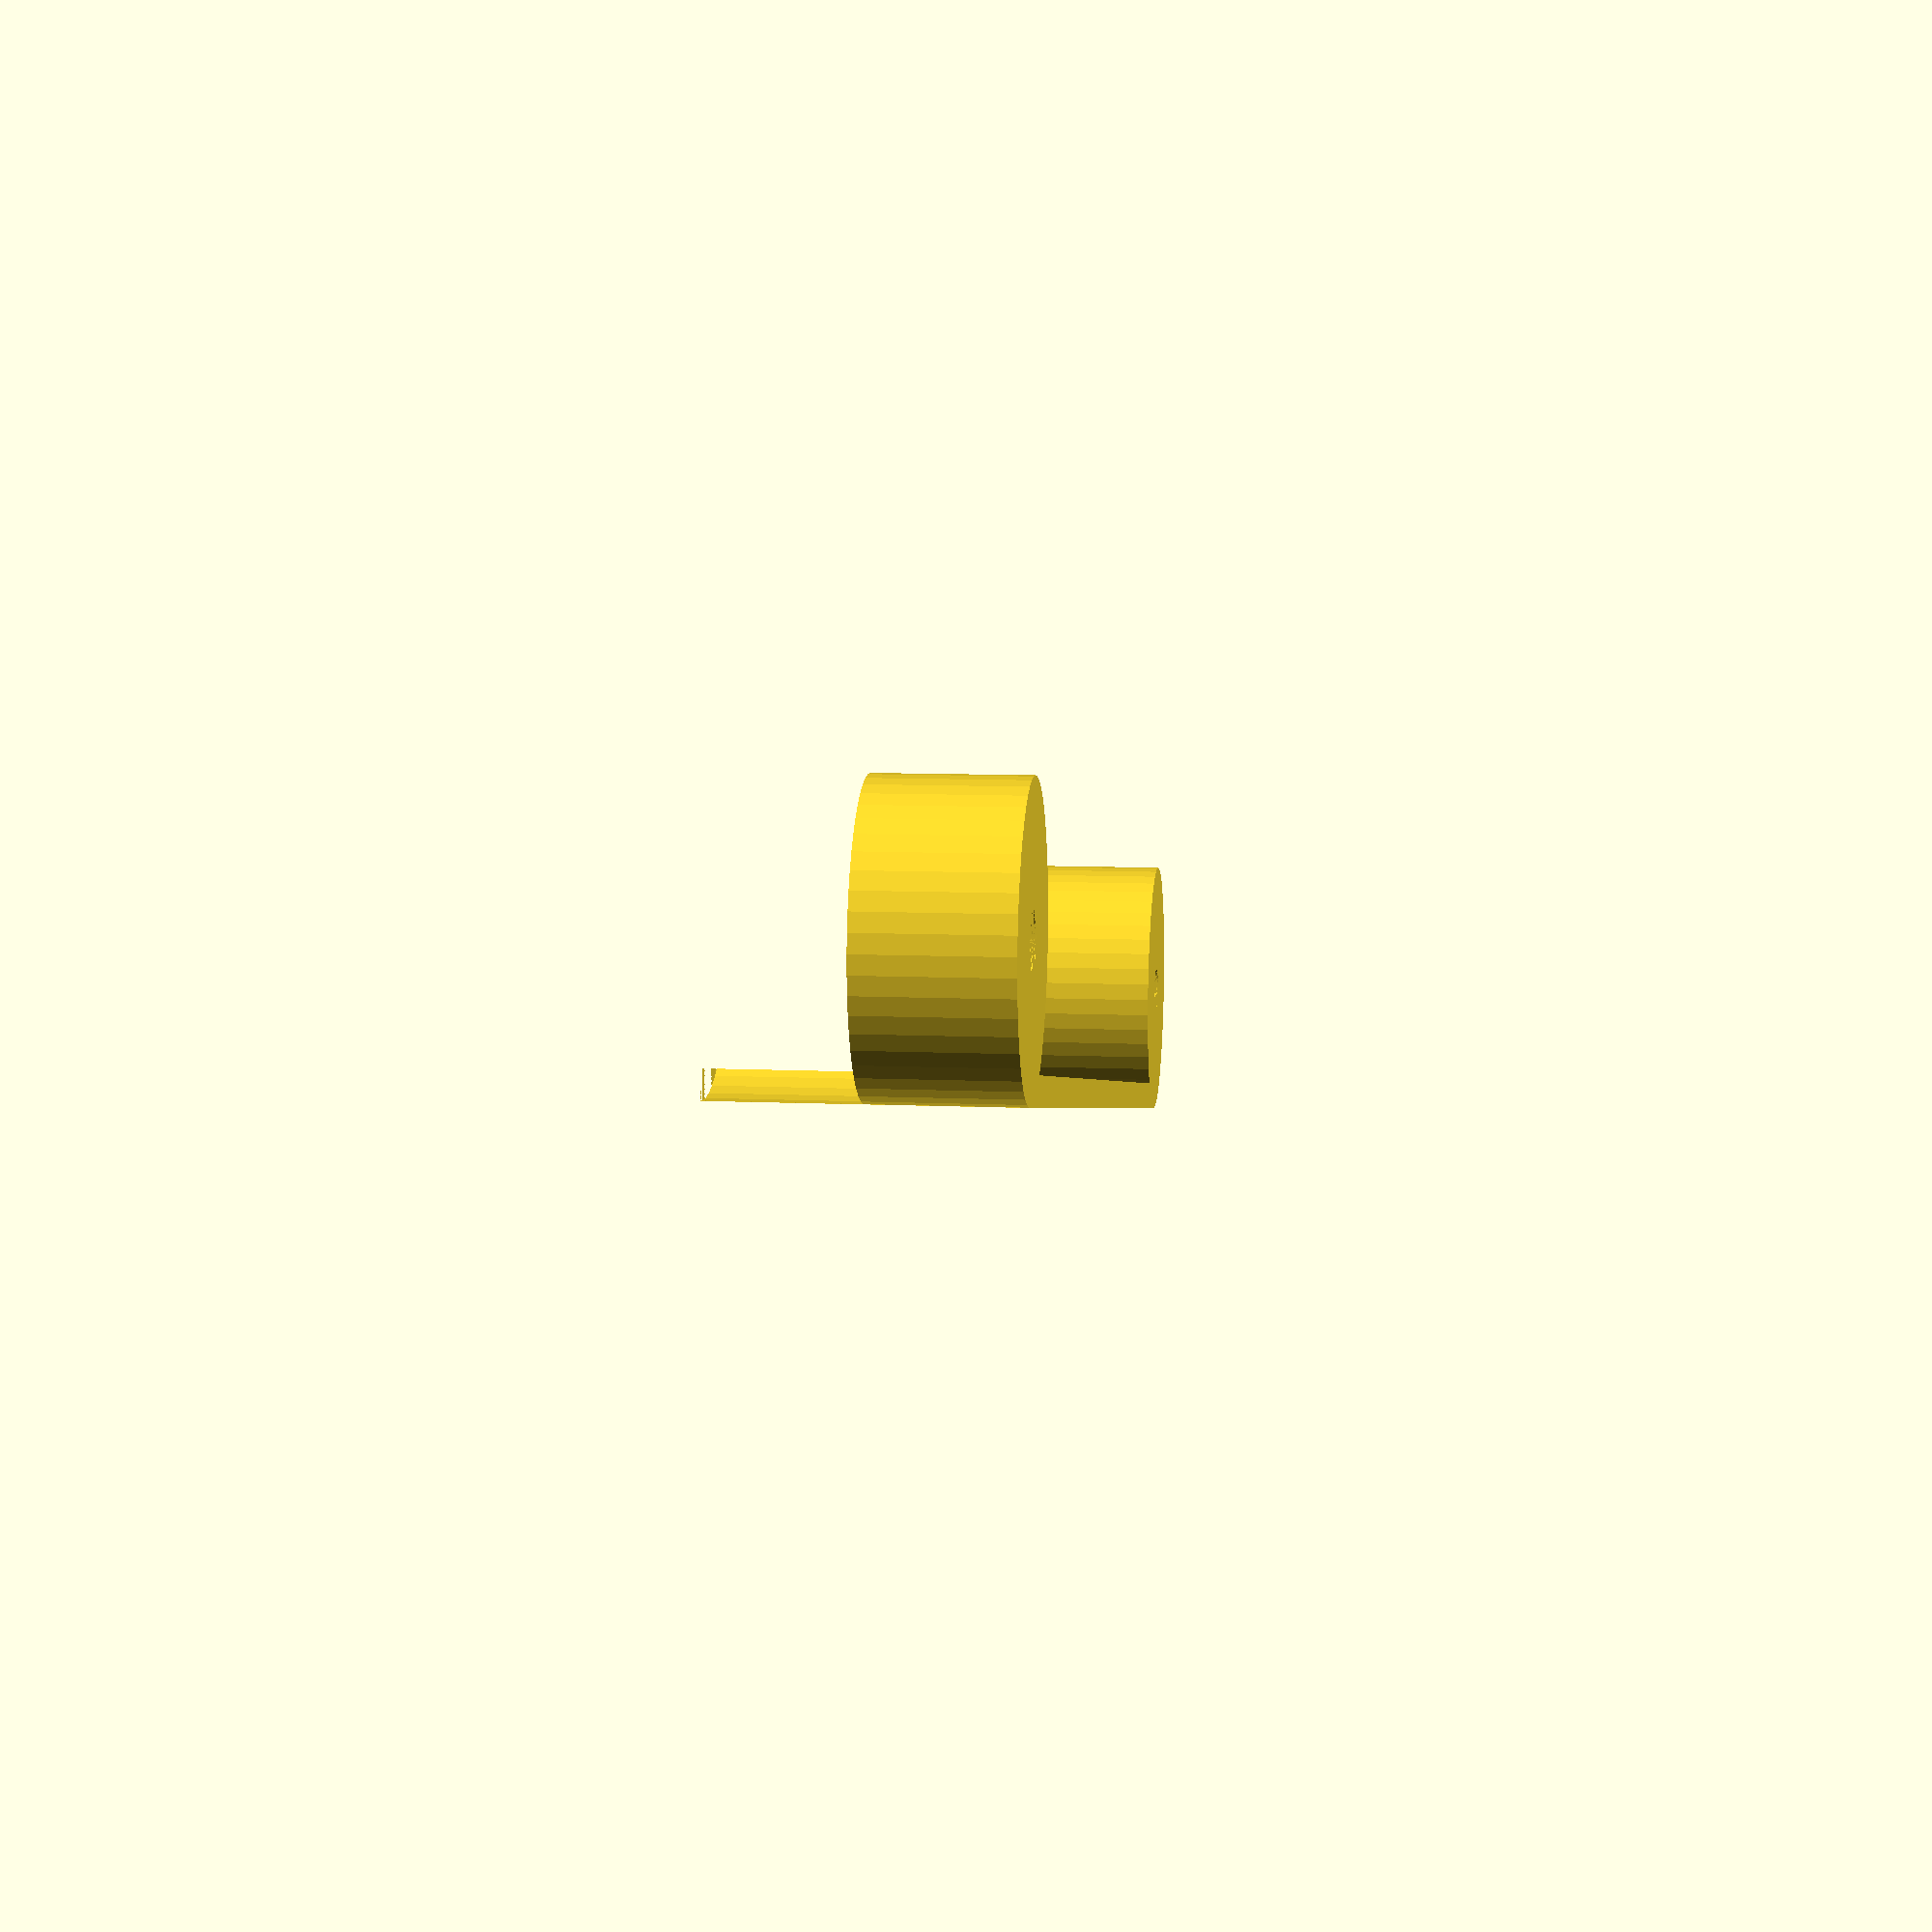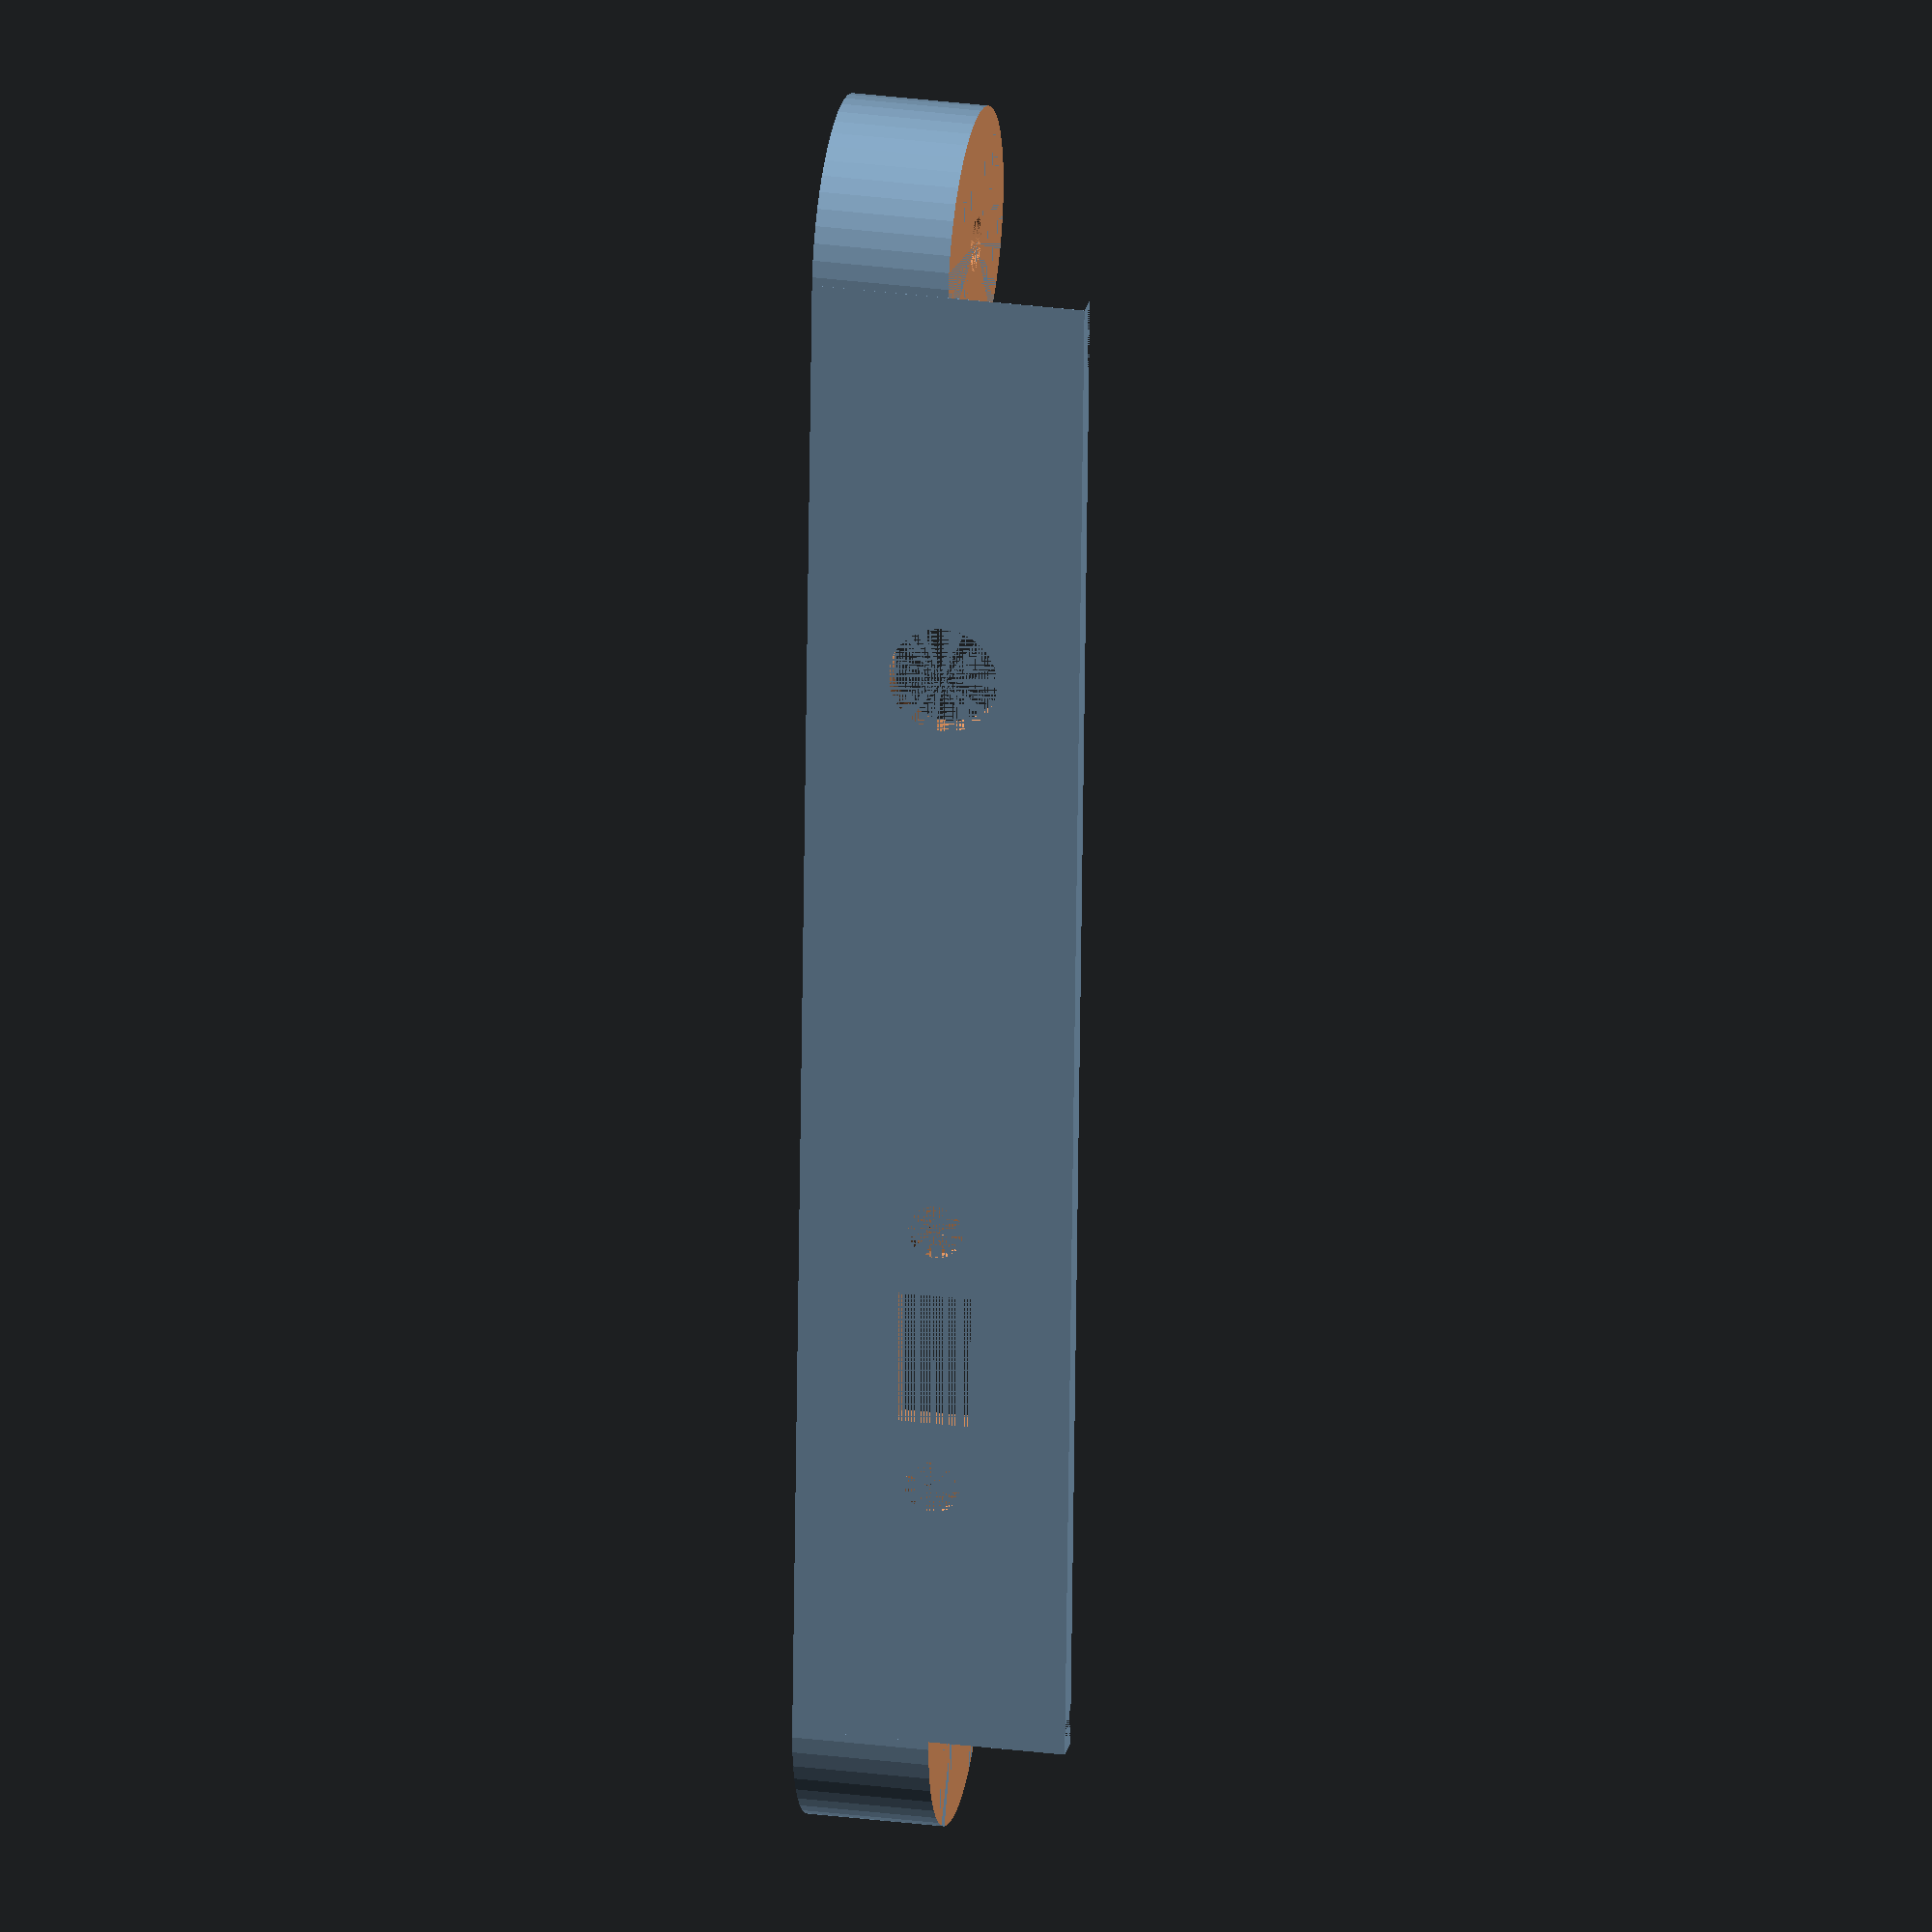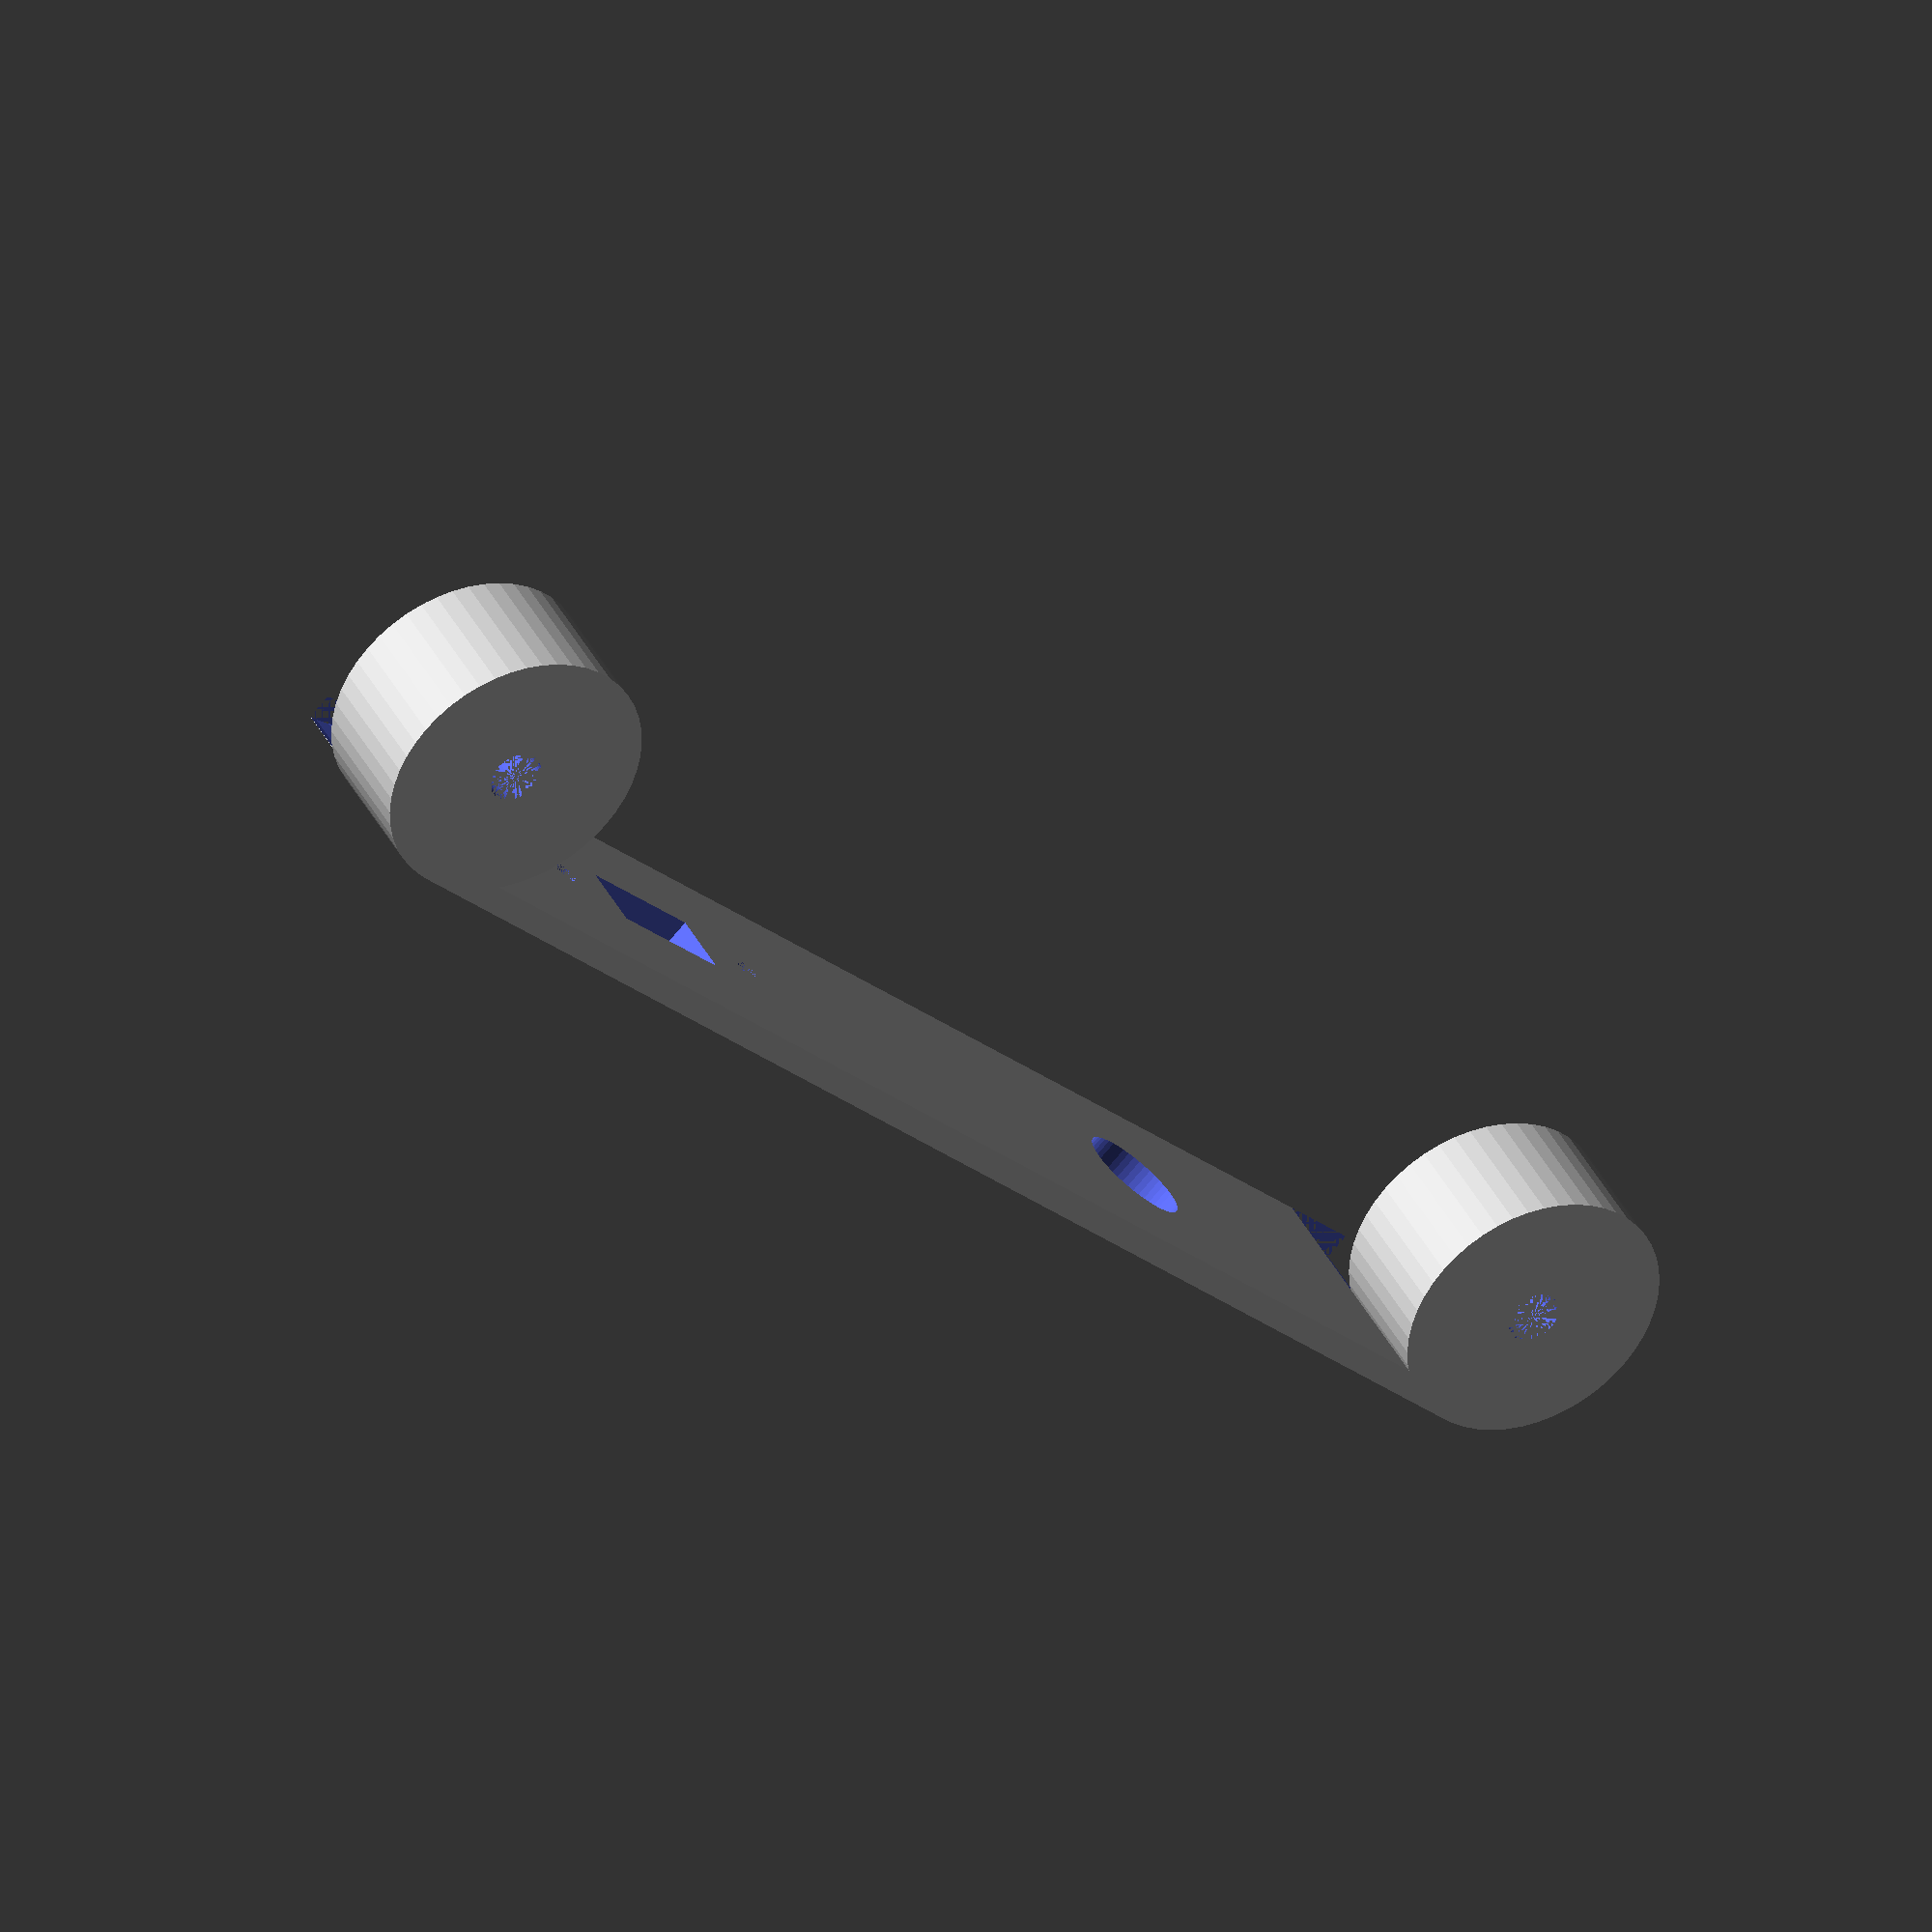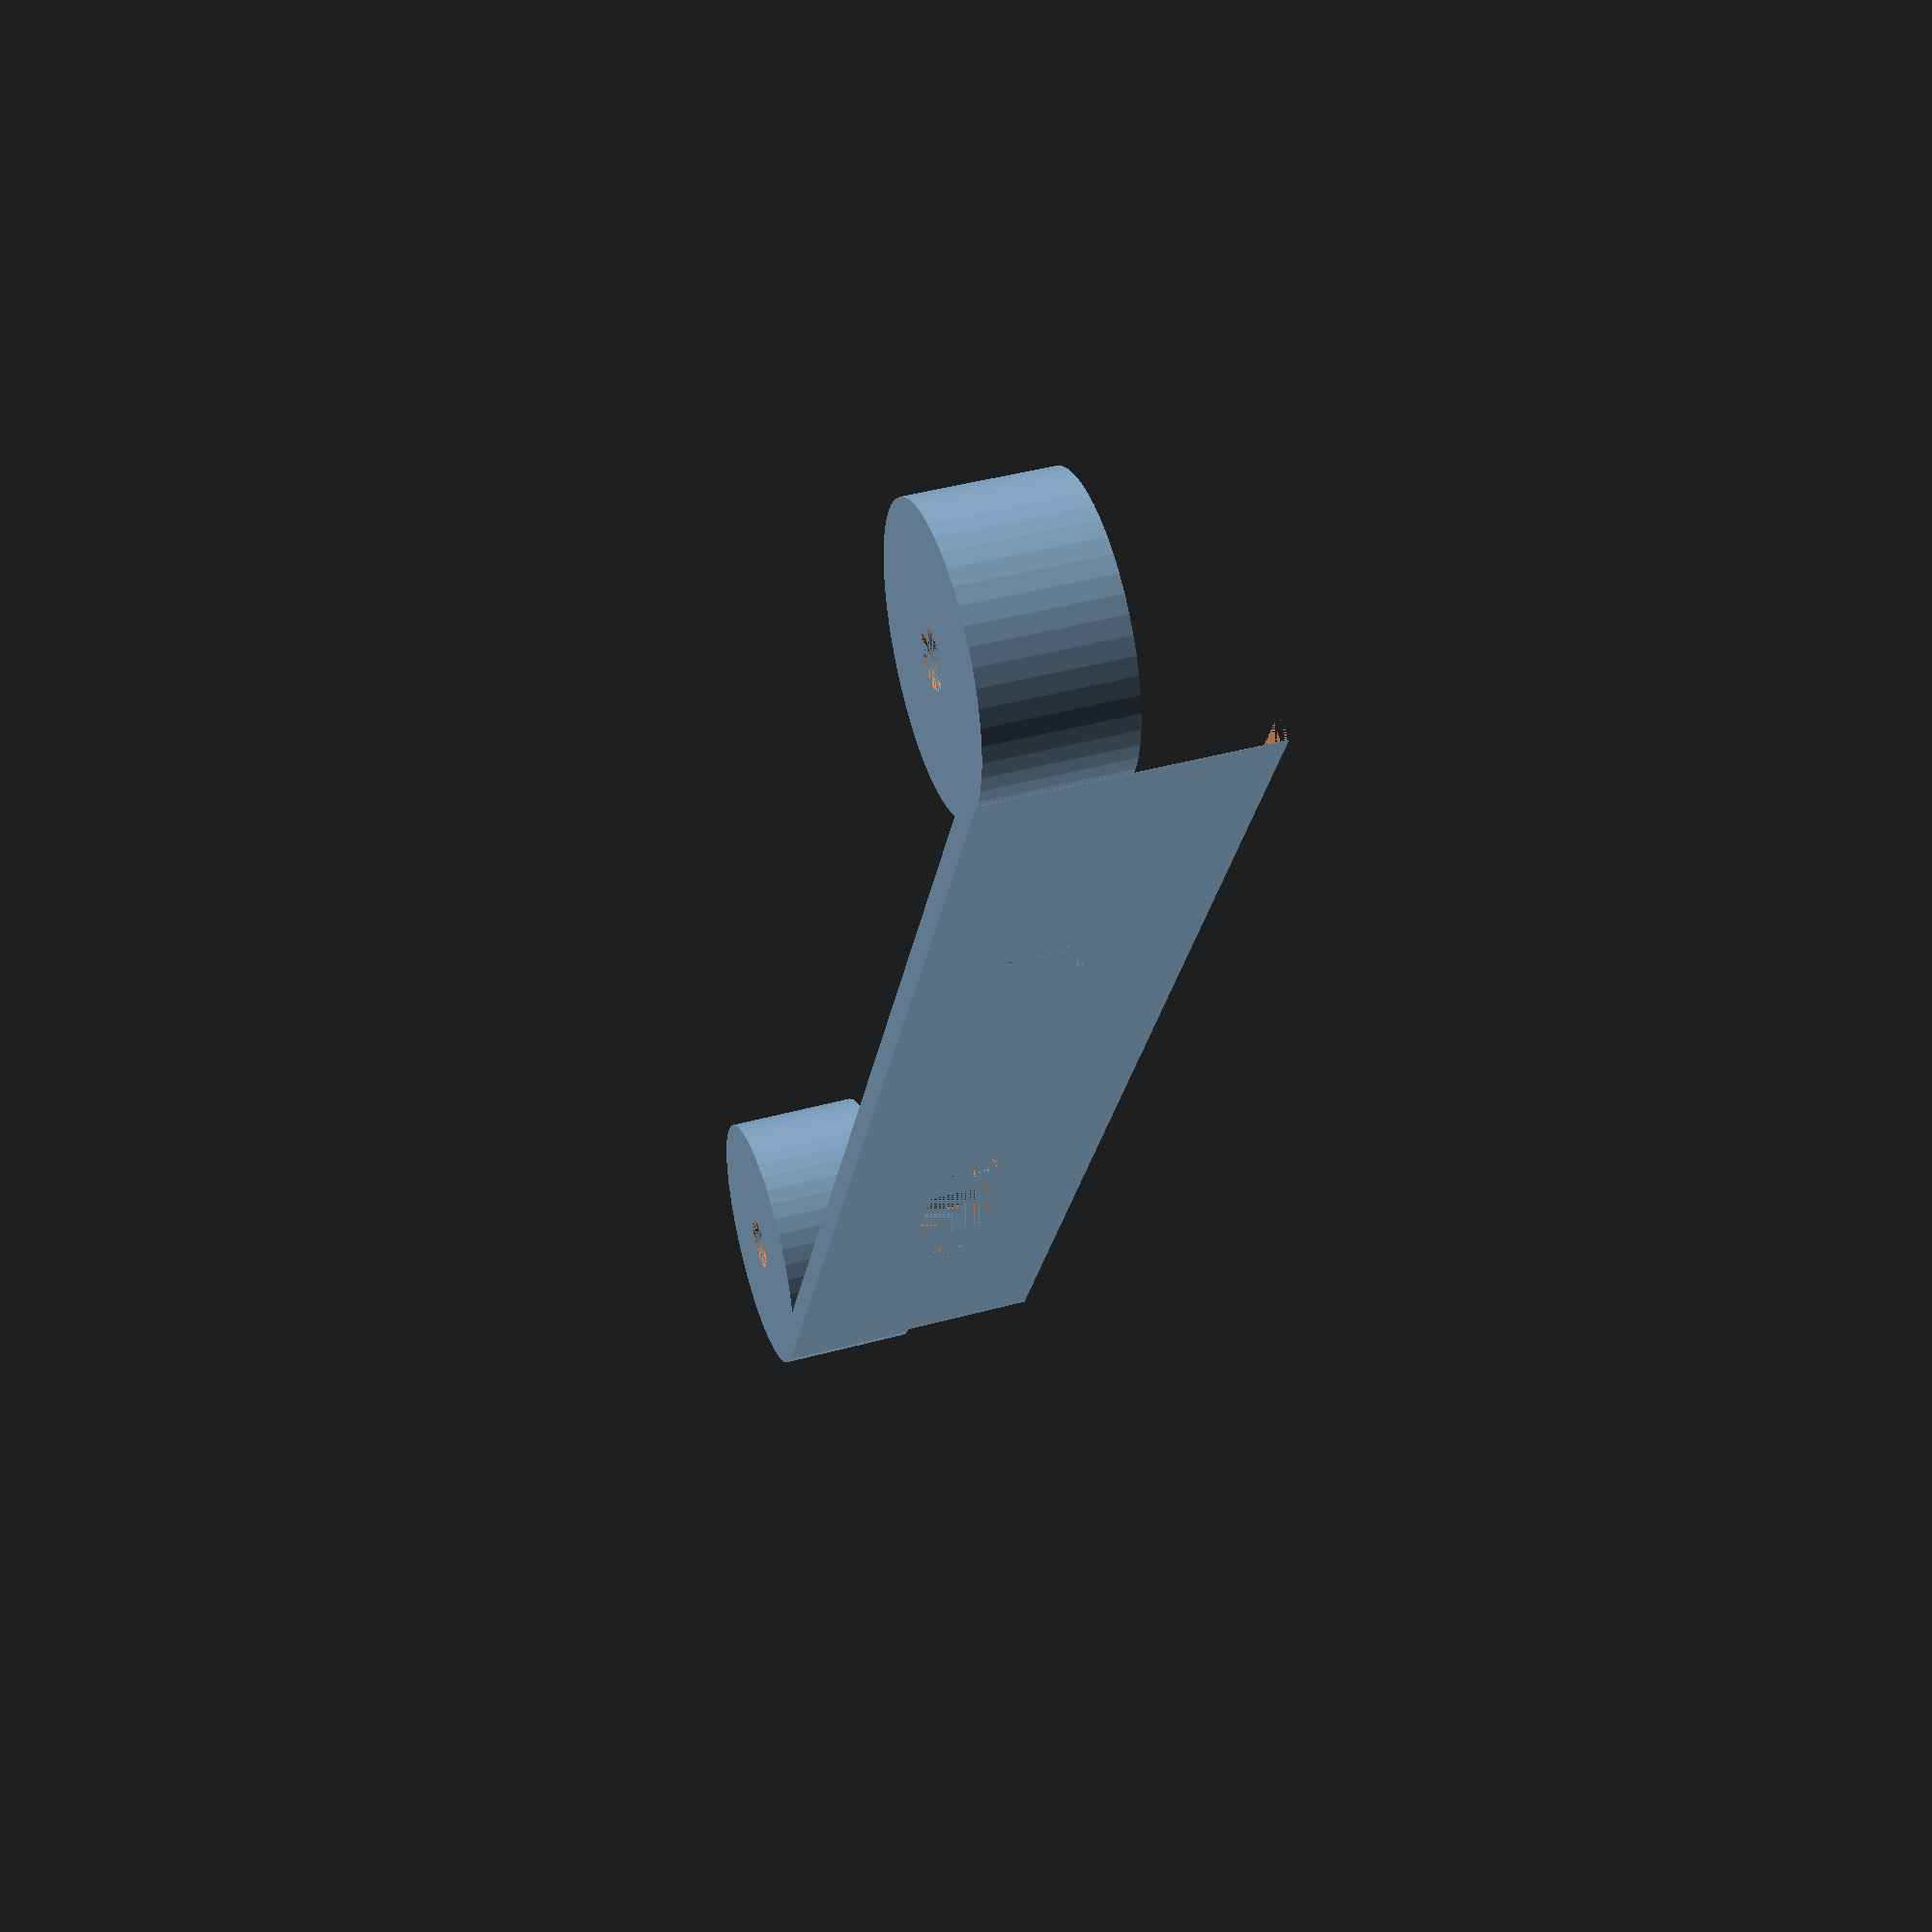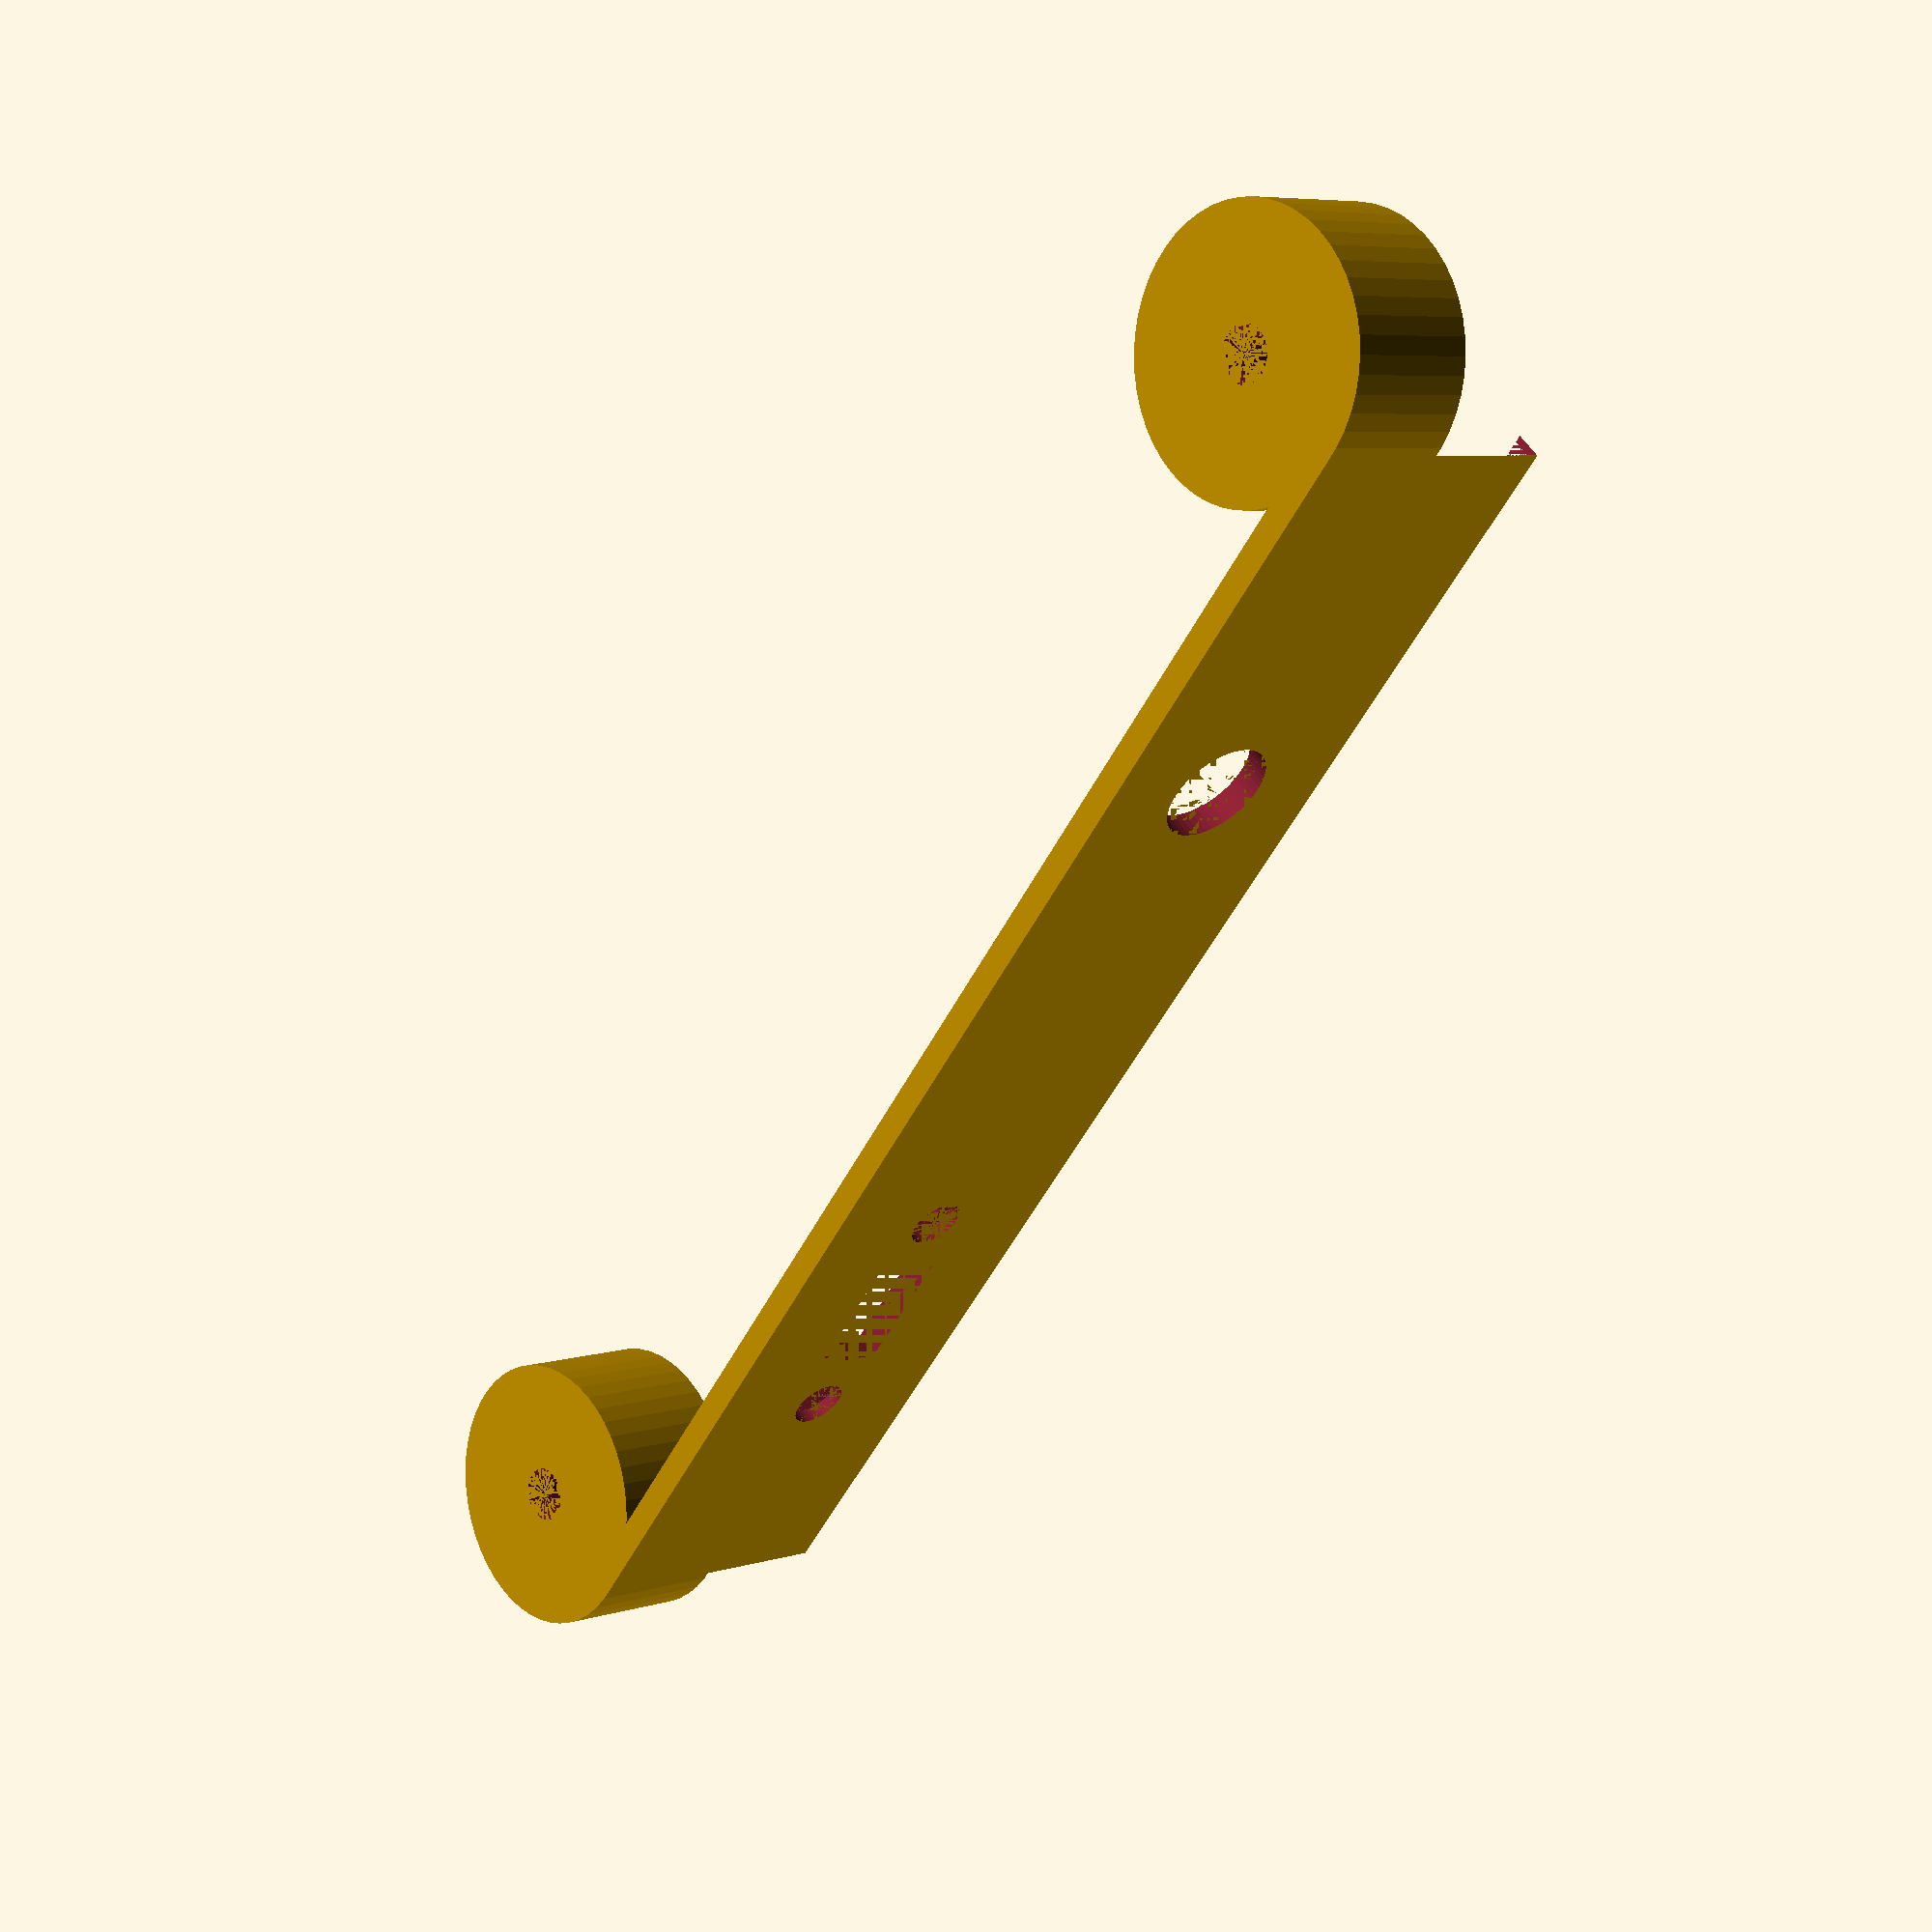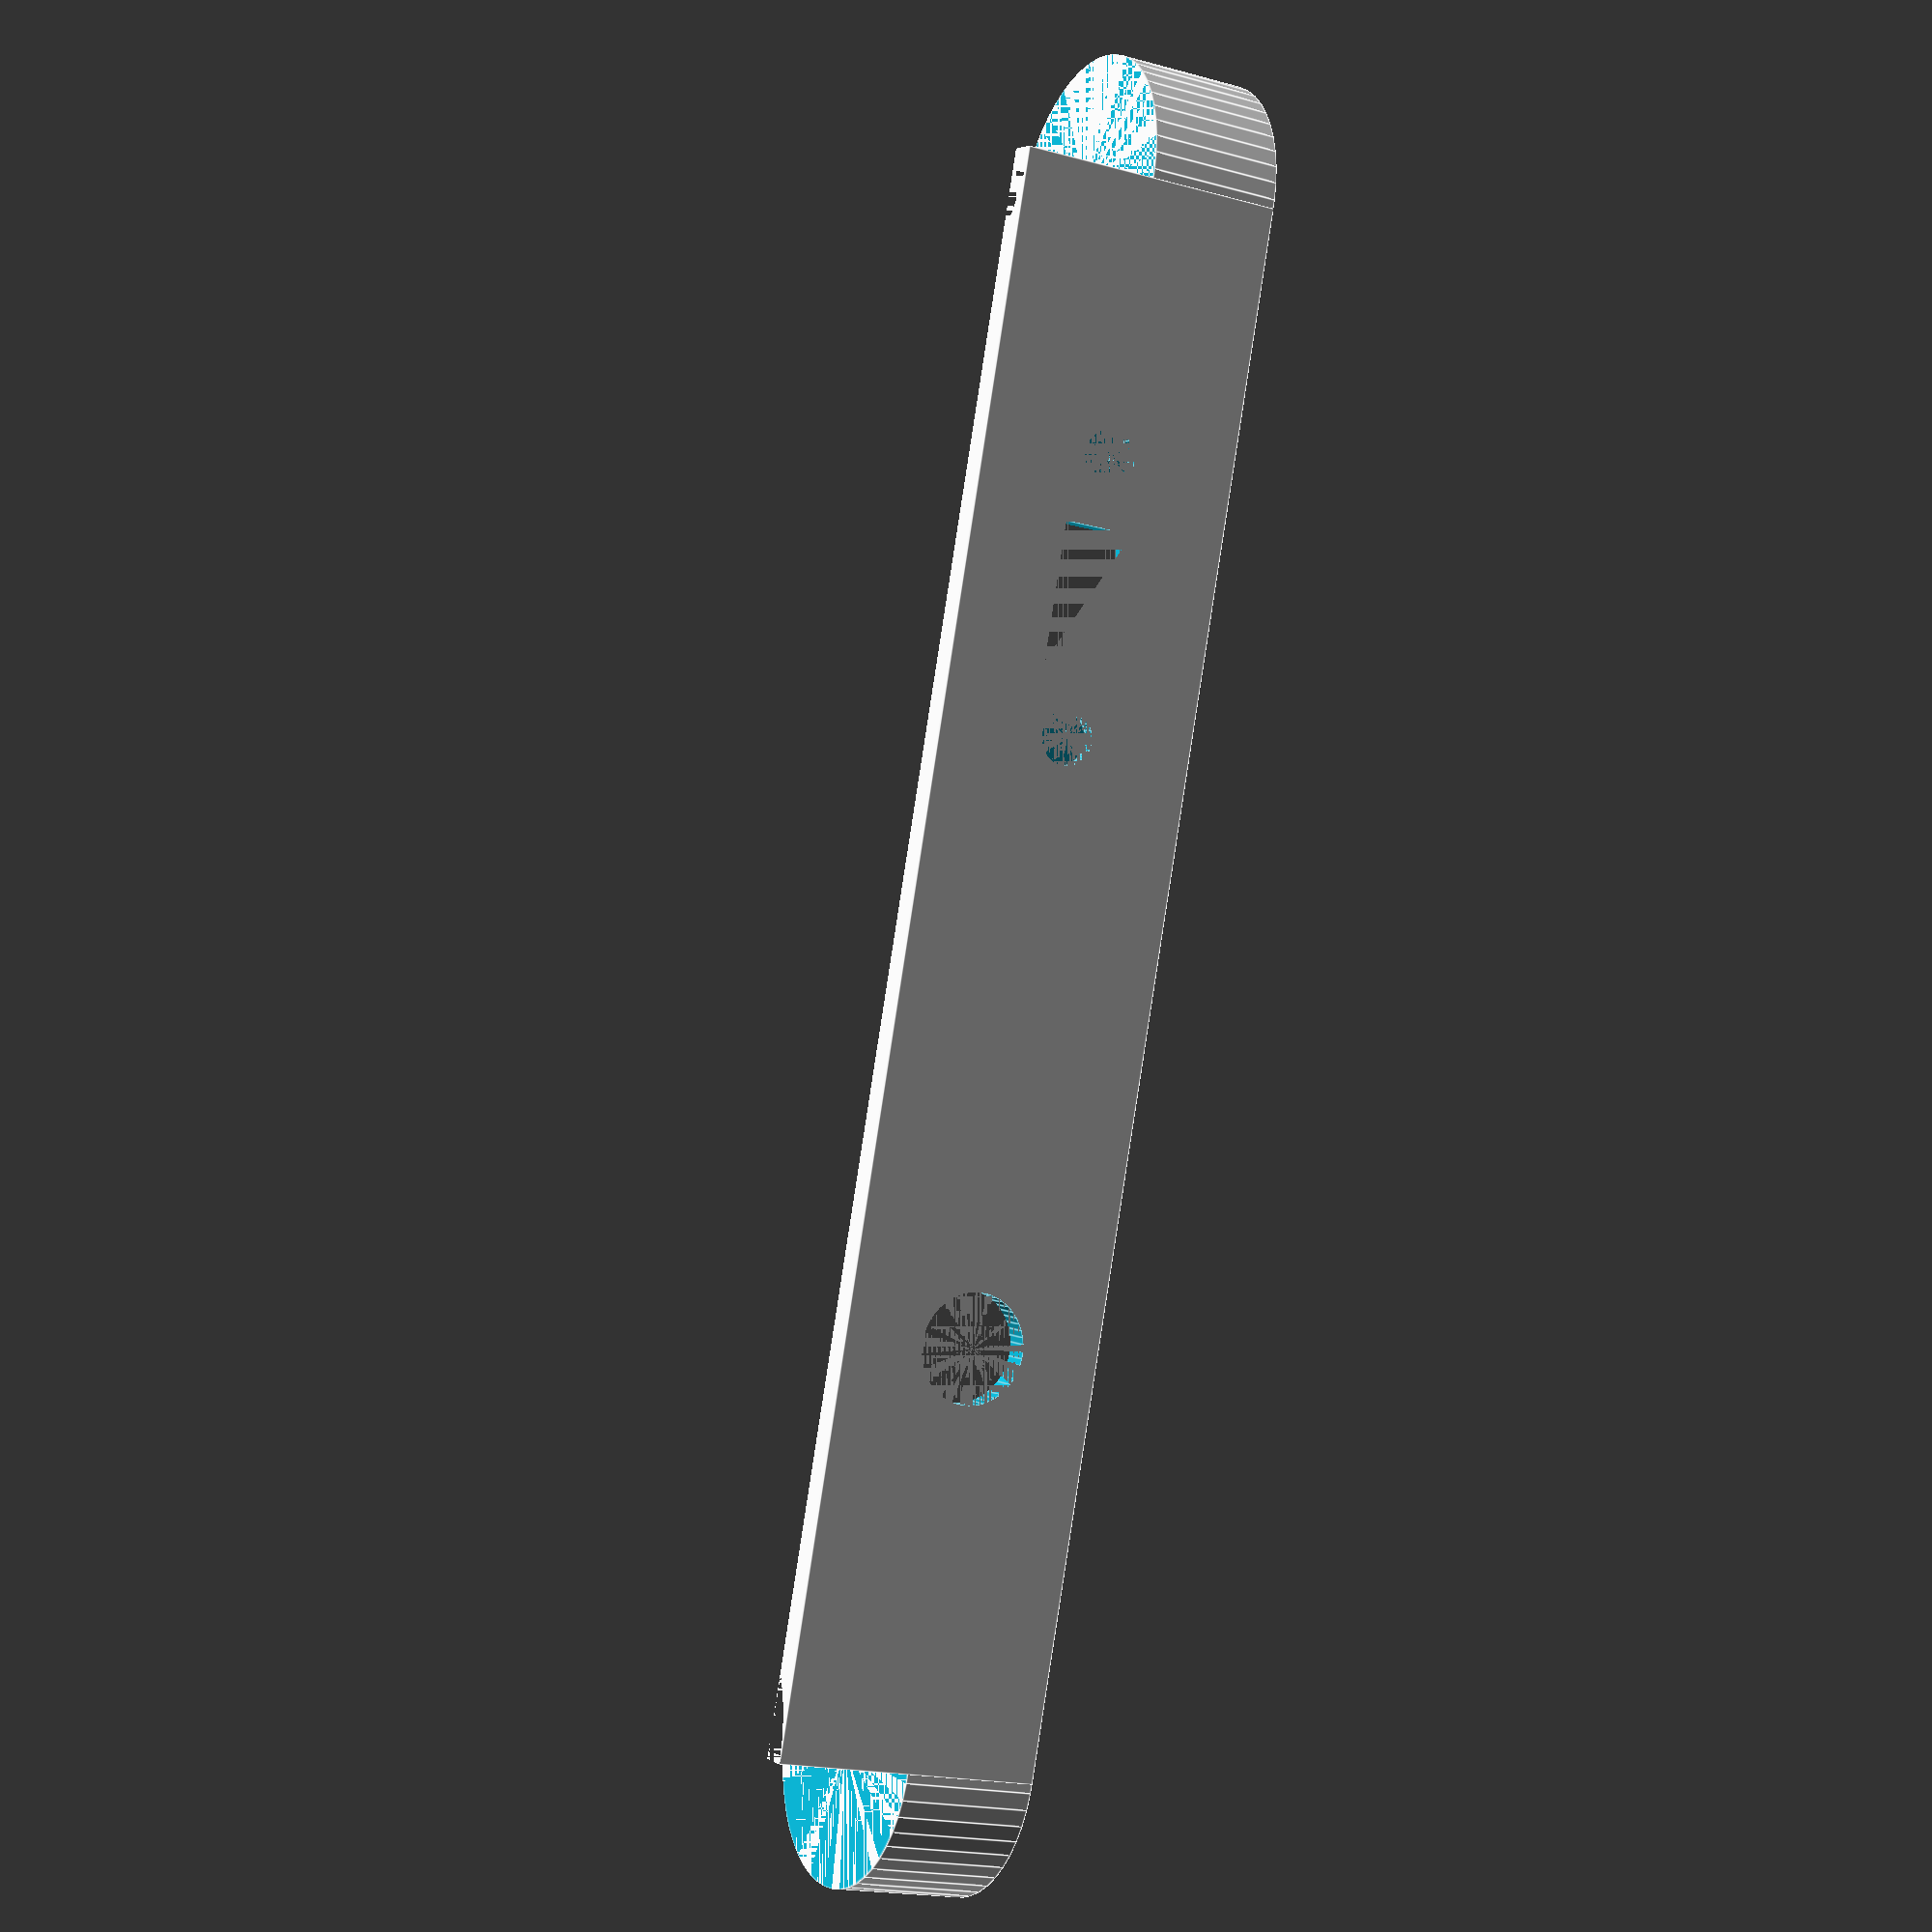
<openscad>
FEET_BOLT_DIA = 6;
CORNER_DIA = 30;
WIDTH = 200;
HEIGHT = 30;
THICKNESS = 3;

USB = true;
USB_SLOT_WIDTH = 15;
USB_SLOT_HEIGHT = 8;
USB_MOUNTING_HOLES_DIA = 3;
USB_MOUNTING_HOLES_HEAD_DIA = 2 * USB_MOUNTING_HOLES_DIA;
USB_MOUNTING_HOLES_SPACING = 30;

ONOFF = false;

ONOFF_SLOT_WIDTH = 19;
ONOFF_SLOT_HEIGHT = 13;

ONOFF_ROUND = true;
ONOFF_HOLE_DIA = 12;

$fn = 50;

module standoffs() {
    translate([-(WIDTH-CORNER_DIA)/2, 0, 0])
    difference() {
        cylinder(d = CORNER_DIA, h = HEIGHT/2);
        cylinder(d = FEET_BOLT_DIA, h = HEIGHT/2);
    }

    translate([(WIDTH-CORNER_DIA)/2, 0, 0])
    difference() {
        cylinder(d = CORNER_DIA, h = HEIGHT/2);
        cylinder(d = FEET_BOLT_DIA, h = HEIGHT/2);
    }
}

module usb() {
    union() {
        for(i = [-1, 1]) {
            translate([i * USB_MOUNTING_HOLES_SPACING/2, 0, 0])
            union() {
                cylinder(d = USB_MOUNTING_HOLES_DIA, h = THICKNESS/2);
                translate([0, 0, THICKNESS/2])
                cylinder(d = USB_MOUNTING_HOLES_HEAD_DIA, h = THICKNESS/2);
            }
        }
        
        cube(size = [USB_SLOT_WIDTH, USB_SLOT_HEIGHT, THICKNESS*2], center = true);
    }
}

module onoff() {
    cube(size = [ONOFF_SLOT_WIDTH, ONOFF_SLOT_HEIGHT, THICKNESS*2], center = true);
}

module onoff_round() {
    cylinder(d = ONOFF_HOLE_DIA, h = THICKNESS * 2, center = true);
}


union() {
    standoffs();
    difference() {
        translate([-(WIDTH-CORNER_DIA)/2, CORNER_DIA/2 - THICKNESS, 0])
        cube(size = [(WIDTH-CORNER_DIA), THICKNESS, HEIGHT]);
        translate([0, 0, HEIGHT/2])
        rotate([0, 0, 180])
        standoffs();
        
        if (USB) {
            translate([-WIDTH/5, CORNER_DIA/2 - THICKNESS, HEIGHT/2])
            rotate([-90, 0, 0])
            usb();
        }

        if (ONOFF) {
            translate([WIDTH/5, CORNER_DIA/2 - THICKNESS, HEIGHT/2])
            rotate([-90, 0, 0])
            onoff();
        }

        if (ONOFF_ROUND) {
            translate([WIDTH/5, CORNER_DIA/2 - THICKNESS, HEIGHT/2])
            rotate([-90, 0, 0])
            onoff_round();
        }
    }
}
</openscad>
<views>
elev=350.1 azim=168.5 roll=96.1 proj=p view=solid
elev=332.9 azim=273.6 roll=281.5 proj=o view=wireframe
elev=319.8 azim=135.4 roll=155.1 proj=o view=solid
elev=136.2 azim=64.4 roll=287.7 proj=p view=solid
elev=353.8 azim=229.5 roll=226.9 proj=p view=solid
elev=17.9 azim=108.5 roll=61.3 proj=p view=edges
</views>
